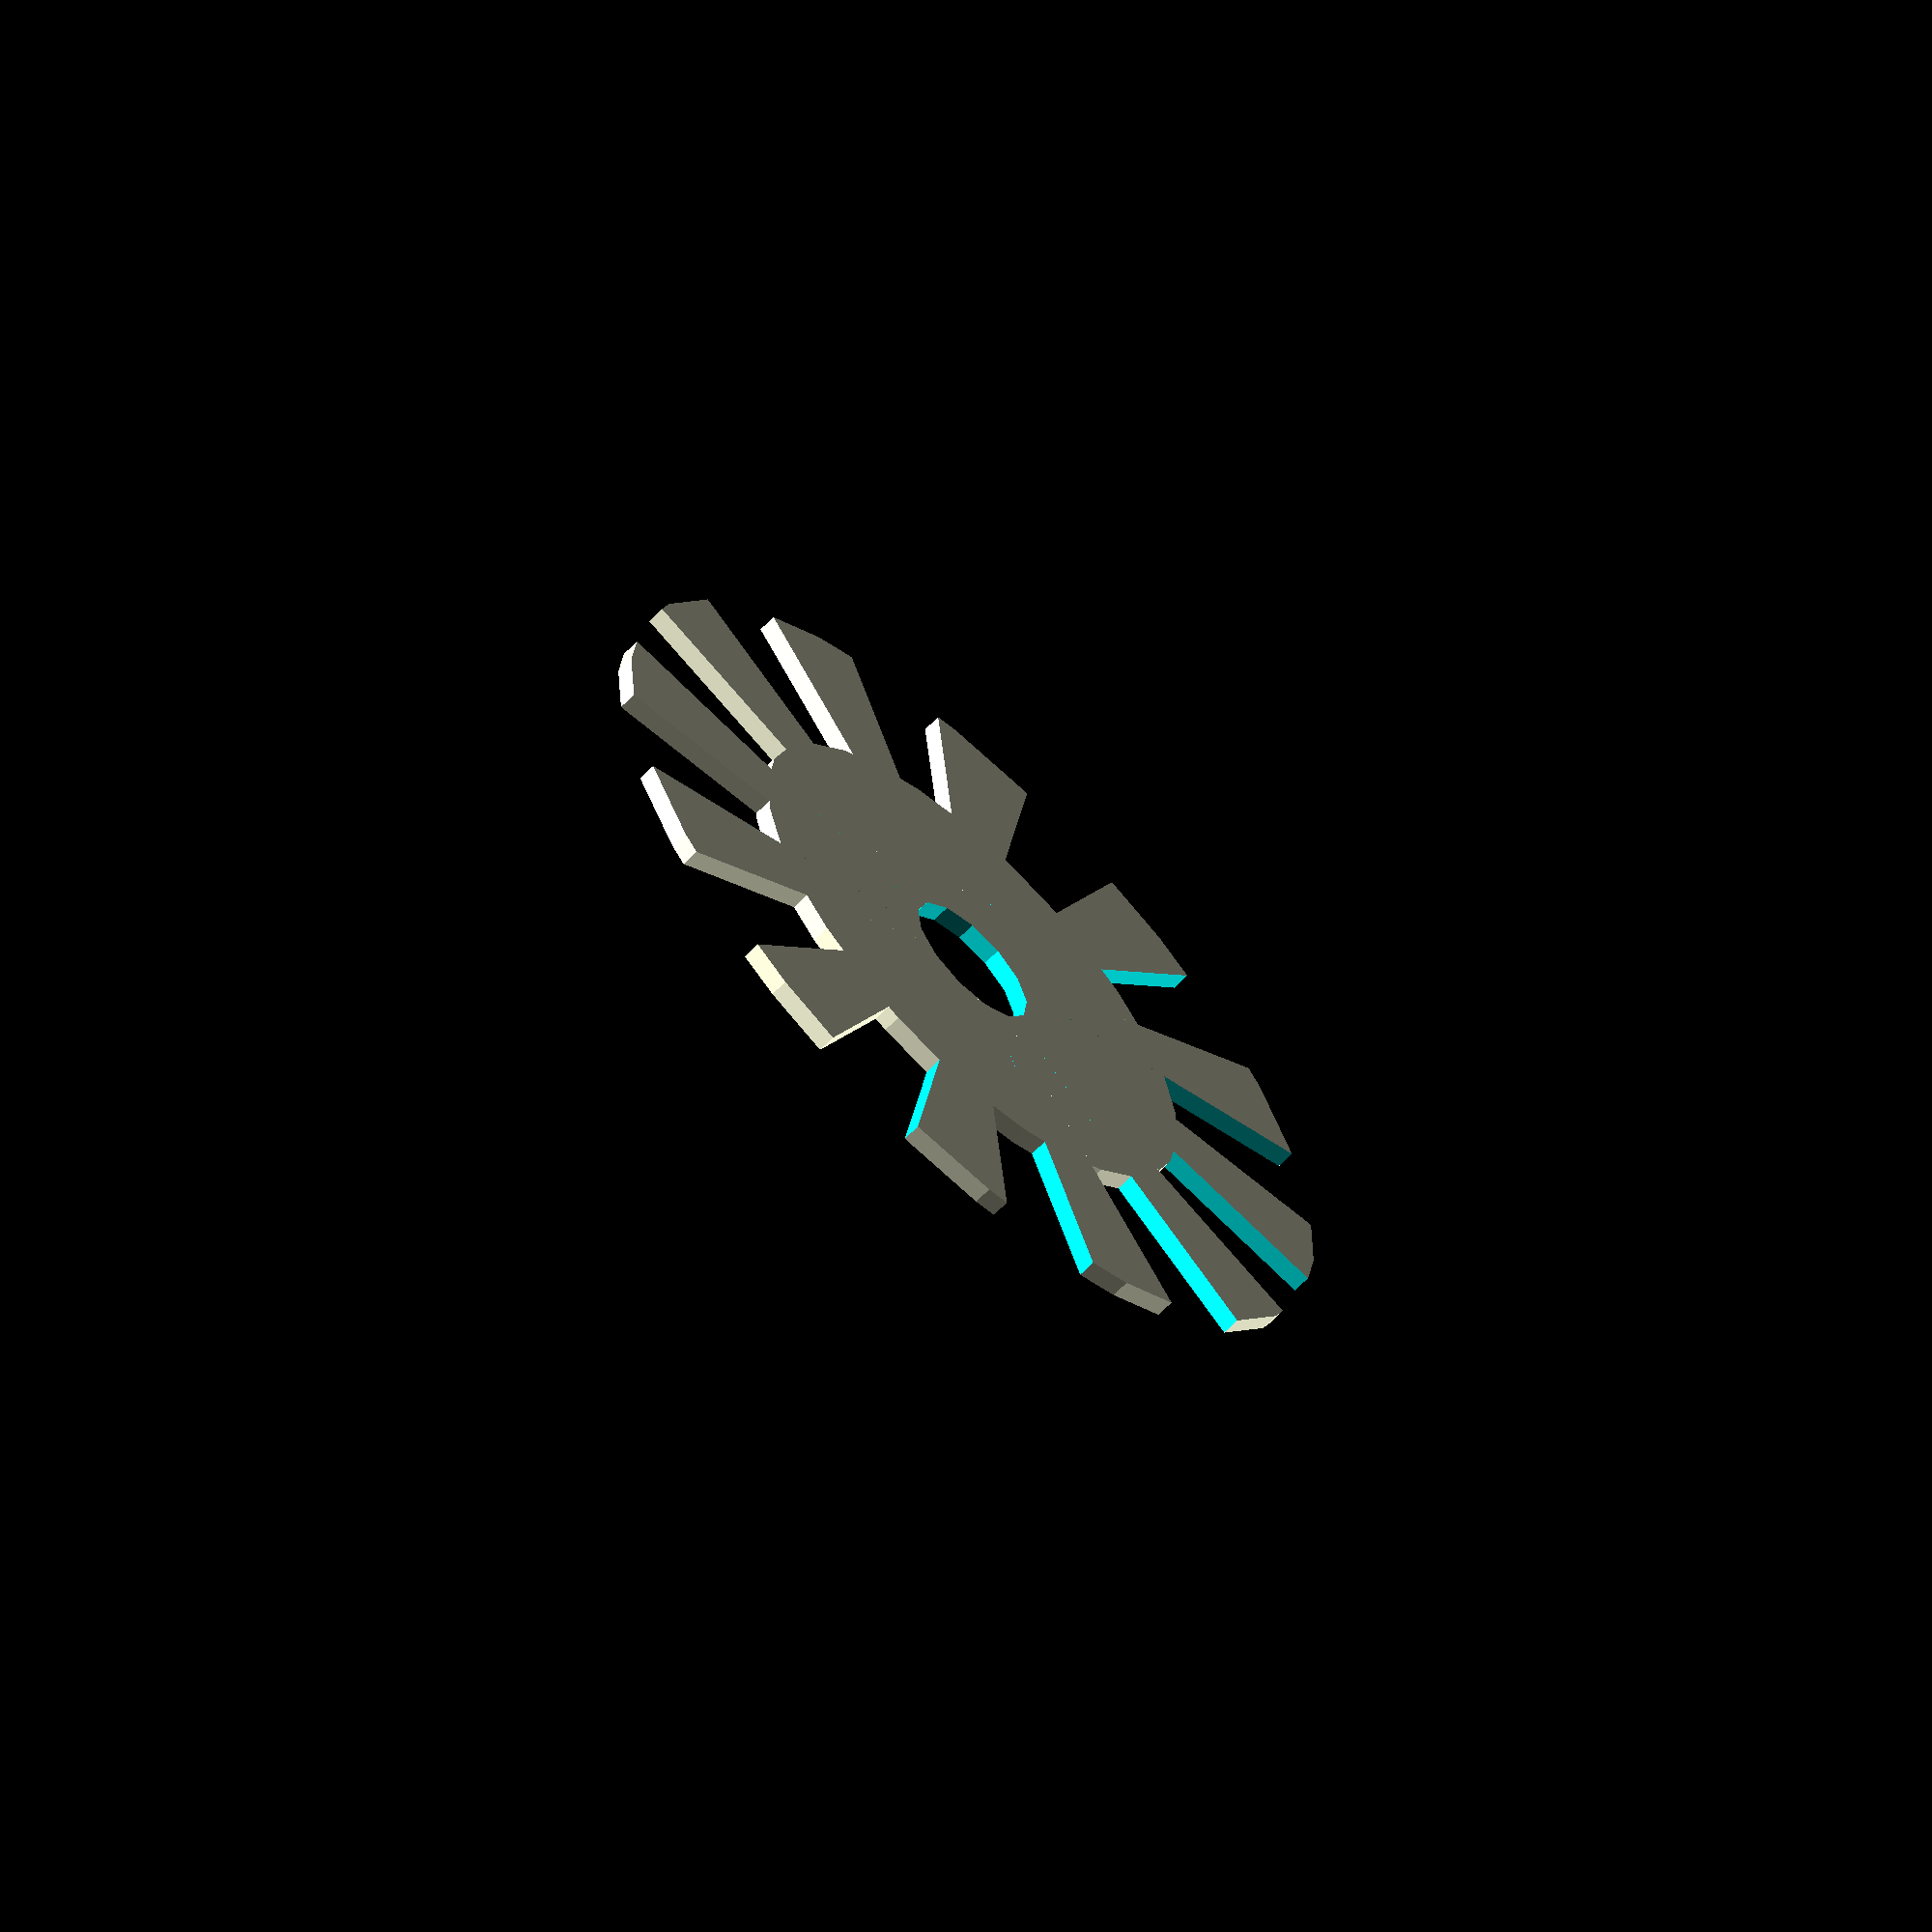
<openscad>
//========================================
//
//   Speed Encoder
//   Copyright (C) 2016  Open Garage
//
//   This program is free software; you can redistribute it and/or modify
//   it under the terms of the GNU General Public License as published by
//   the Free Software Foundation; either version 3 of the License, or
//   (at your option) any later version.
//
//   This program is distributed in the hope that it will be useful,
//   but WITHOUT ANY WARRANTY; without even the implied warranty of
//   MERCHANTABILITY or FITNESS FOR A PARTICULAR PURPOSE.  See the
//   GNU General Public License for more details.
//
//   You should have received a copy of the GNU General Public License
//   along with this program; if not, write to the Free Software Foundation,
//   Inc., 51 Franklin Street, Fifth Floor, Boston, MA 02110-1301  USA
//
//========================================

thickness=1;
holeradius=4;
innerradius=15;
outerradius=25;
nrpulses=12;

fillangle=360/nrpulses/2;
spacing=0.1;

difference() {
    union() {
        cylinder(h = thickness, r = innerradius);
        intersection() {
            cylinder(h = thickness, r = outerradius);
            for(angle = [0:1:nrpulses]) {
                rotate([0, 0, fillangle * angle * 2])
                difference() {
                    rotate([0, 0, fillangle]) translate([0, 0, -spacing]) cube([outerradius + spacing, outerradius + spacing, thickness + spacing * 2]);
                    translate([0, 0, -spacing]) cube([outerradius + spacing, outerradius + spacing +10, thickness + spacing * 2]);
                }
            }
        }
    }
    translate([0, 0, -spacing]) cylinder(h = thickness + spacing * 2, r = holeradius);
}

</openscad>
<views>
elev=62.8 azim=159.2 roll=316.4 proj=o view=solid
</views>
